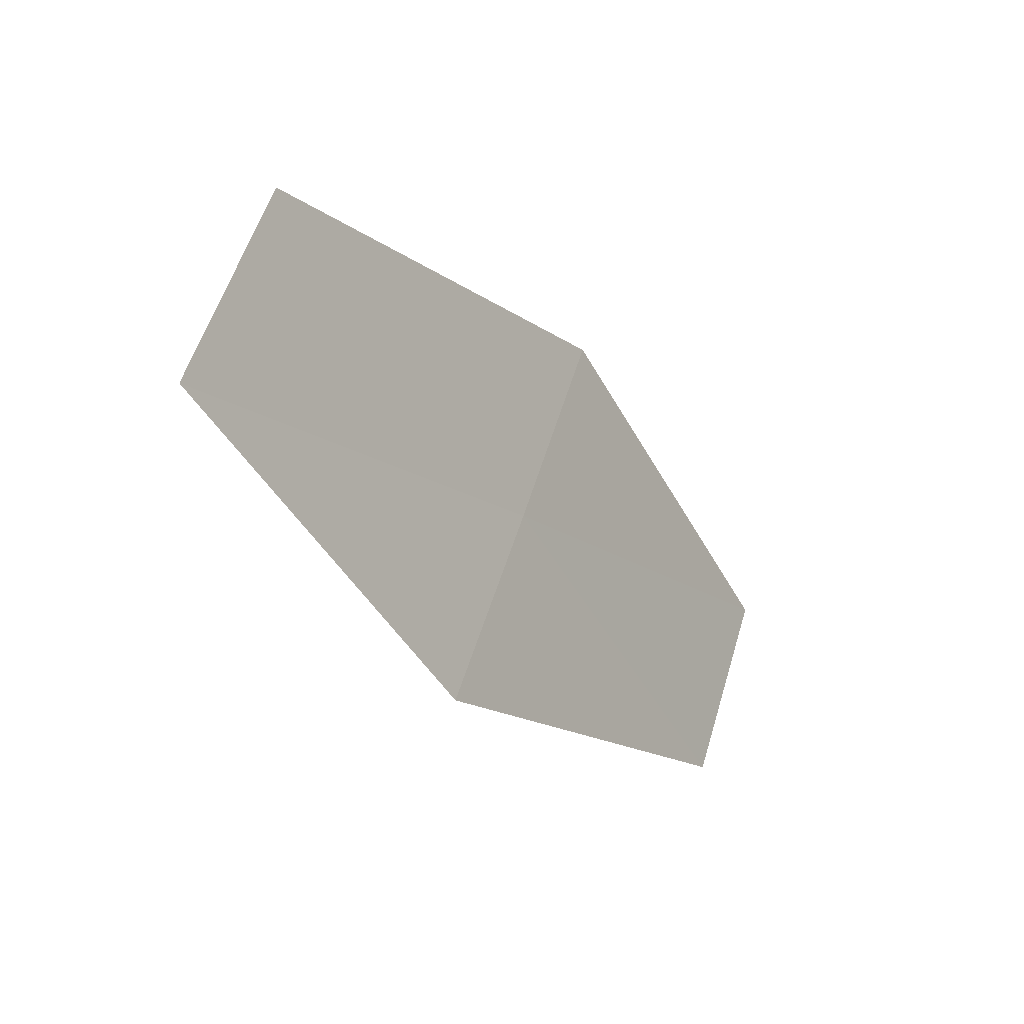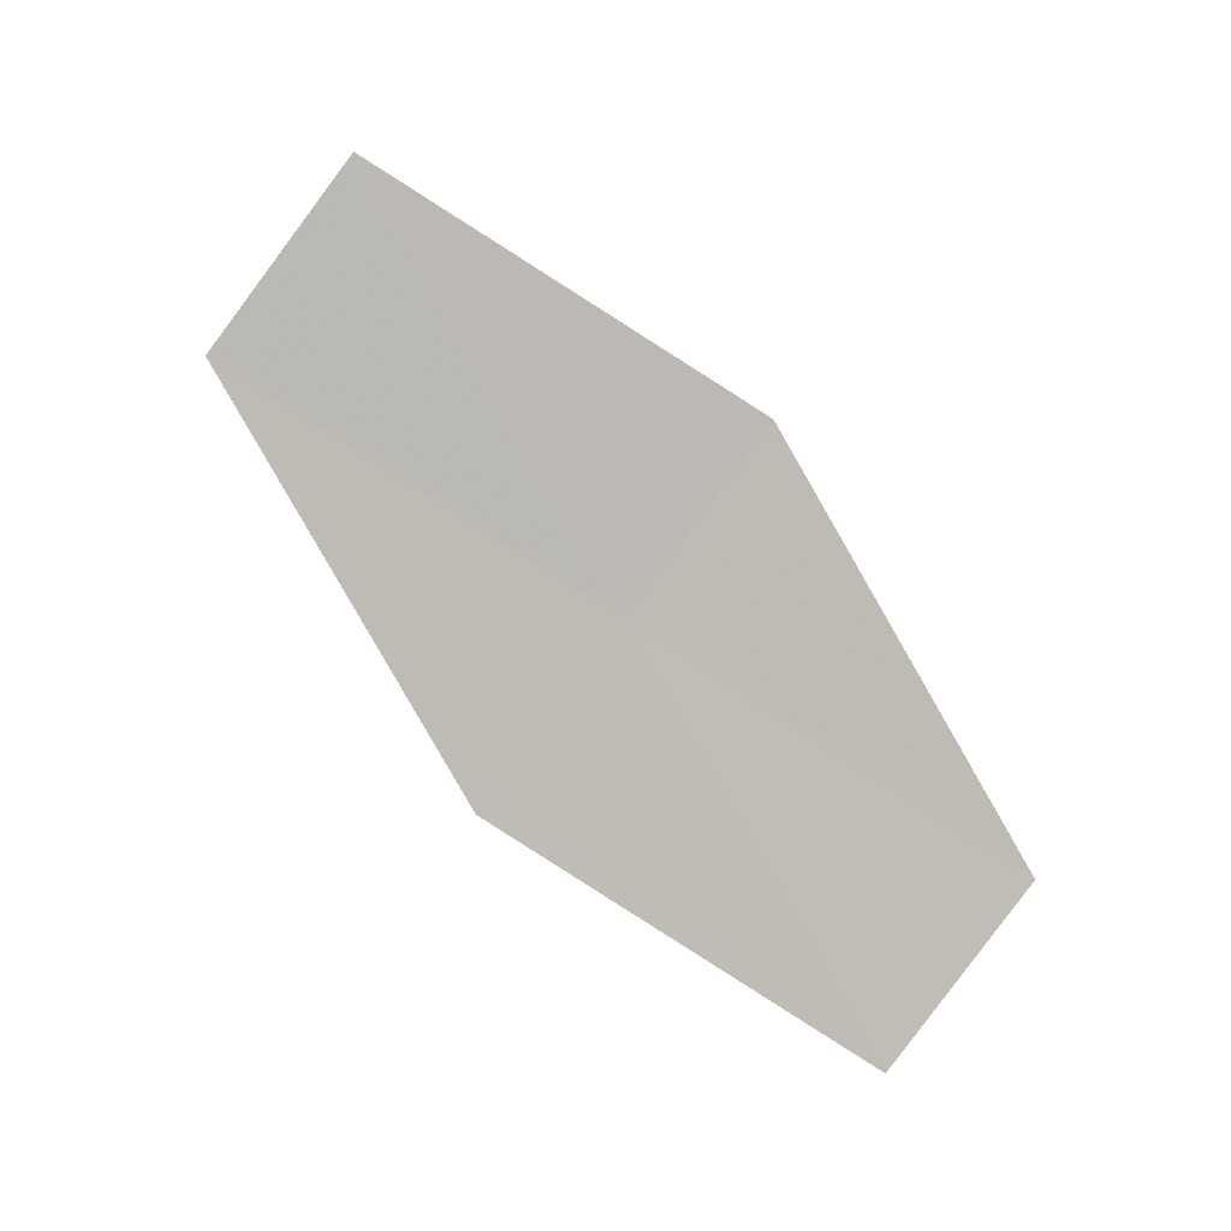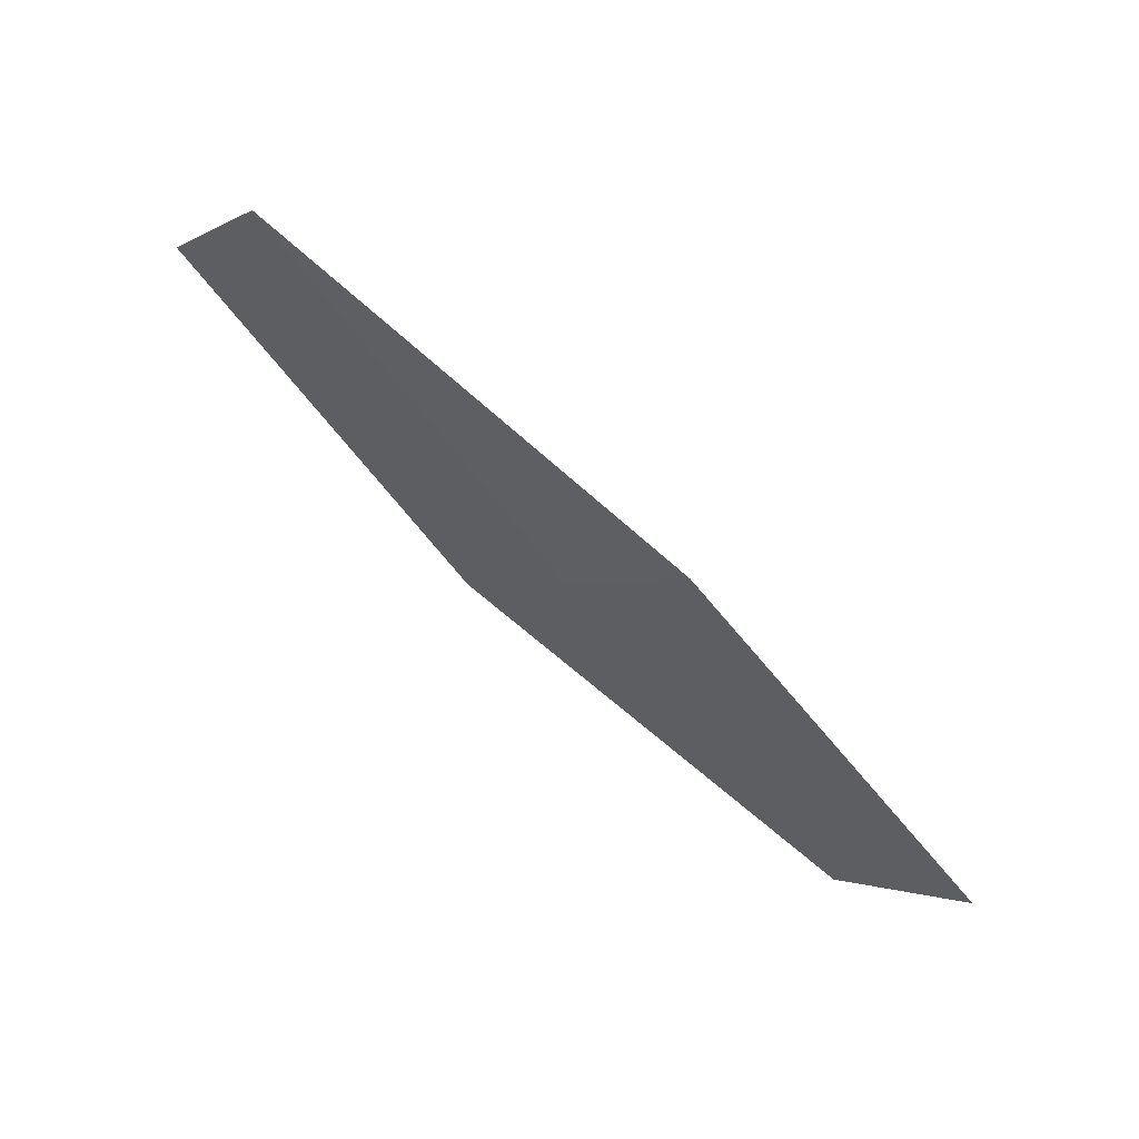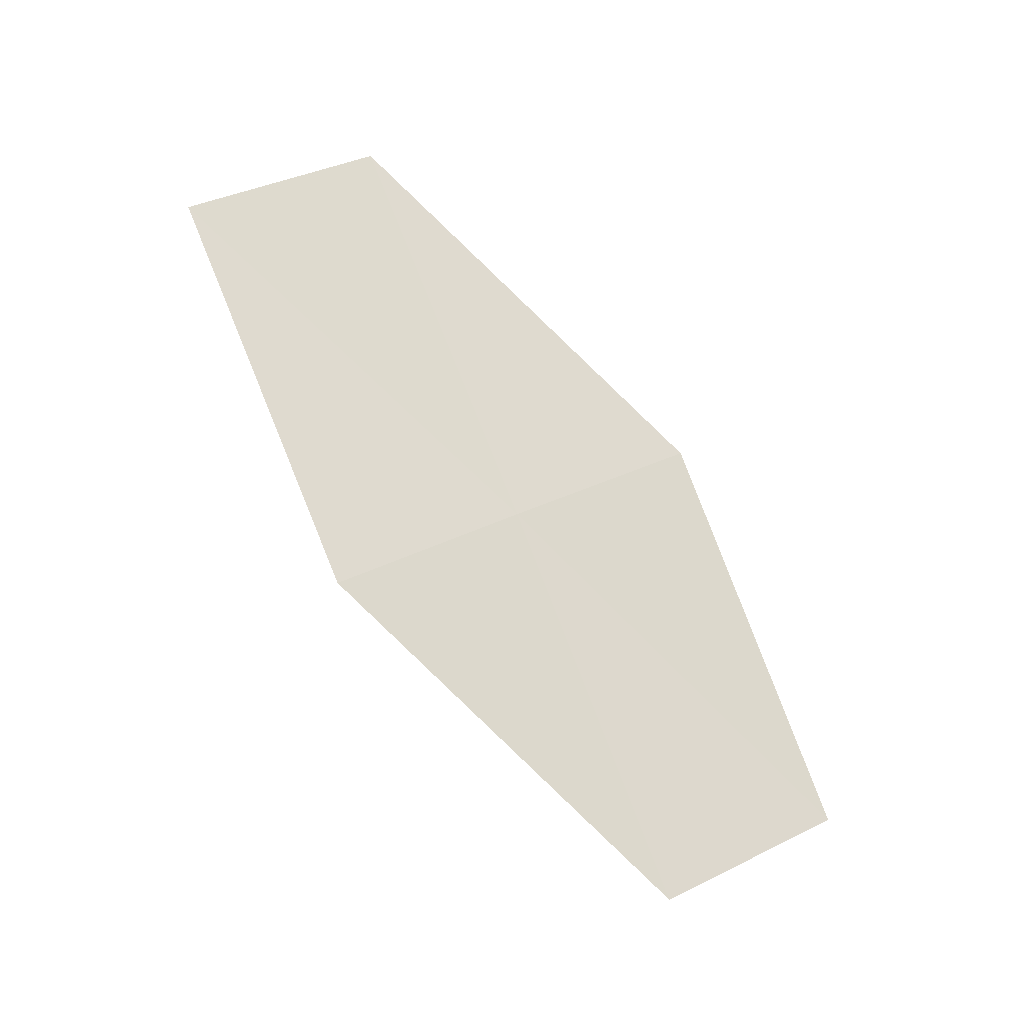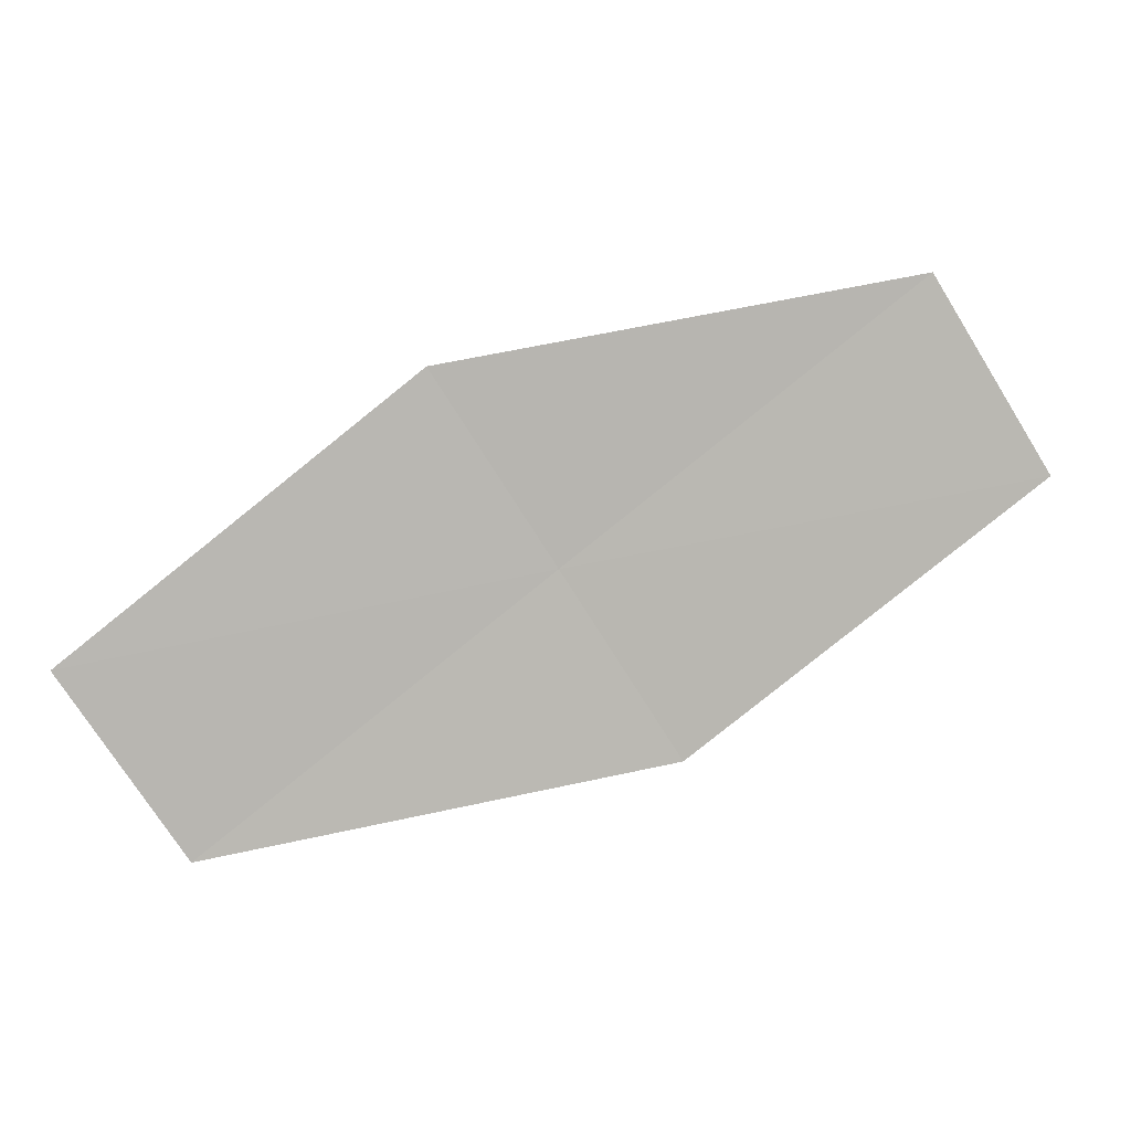
<metadata>
{"format":"obj","ext":"obj","renderer":"f3d","projection":"perspective","resolution":1024,"background":"white","views":[{"elev":-4.6,"azim":-30.4,"up":"+Y"},{"elev":-63.1,"azim":-68.2,"up":"+Z"},{"elev":68.9,"azim":61.3,"up":"+Y"},{"elev":58.6,"azim":27.7,"up":"+Z"},{"elev":5.6,"azim":-165.9,"up":"+Y"}]}
</metadata>
<code>
v 29.72 -18.87 14.66
v 30.25 -17.95 14.37
v 31.78 -19.28 13.73
v 28.11 -17.53 15.24
v 31.26 -20.17 14.02
v 29.19 -19.78 14.92
v 27.57 -18.46 15.5
f 1 3 2
f 1 2 4
f 1 6 5
f 1 5 3
f 1 7 6
f 1 4 7

</code>
